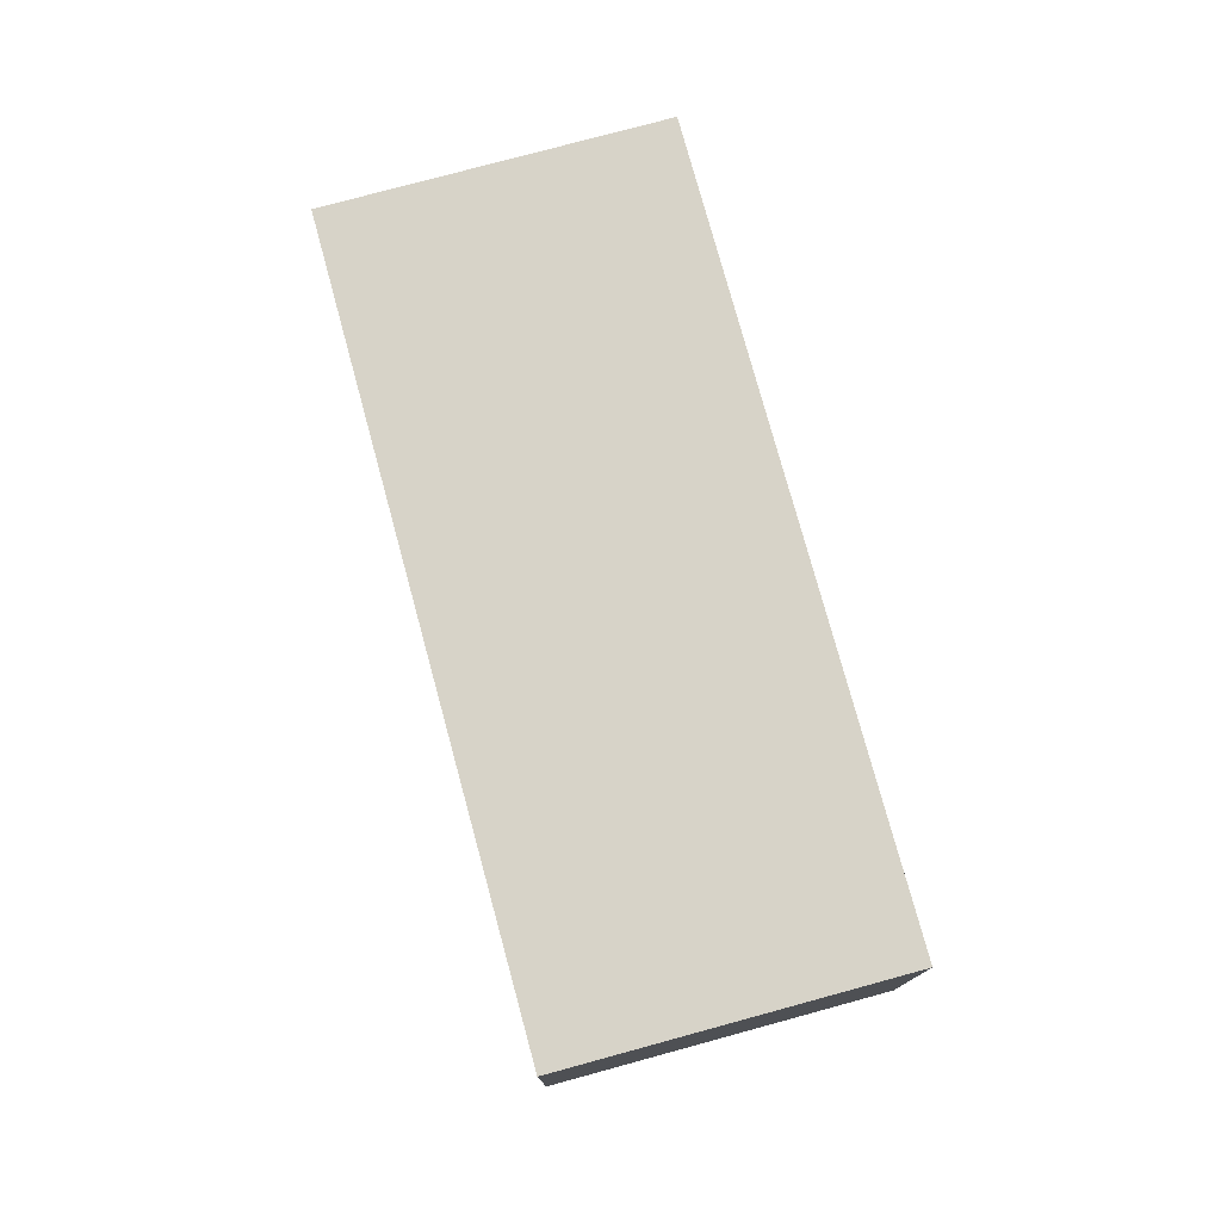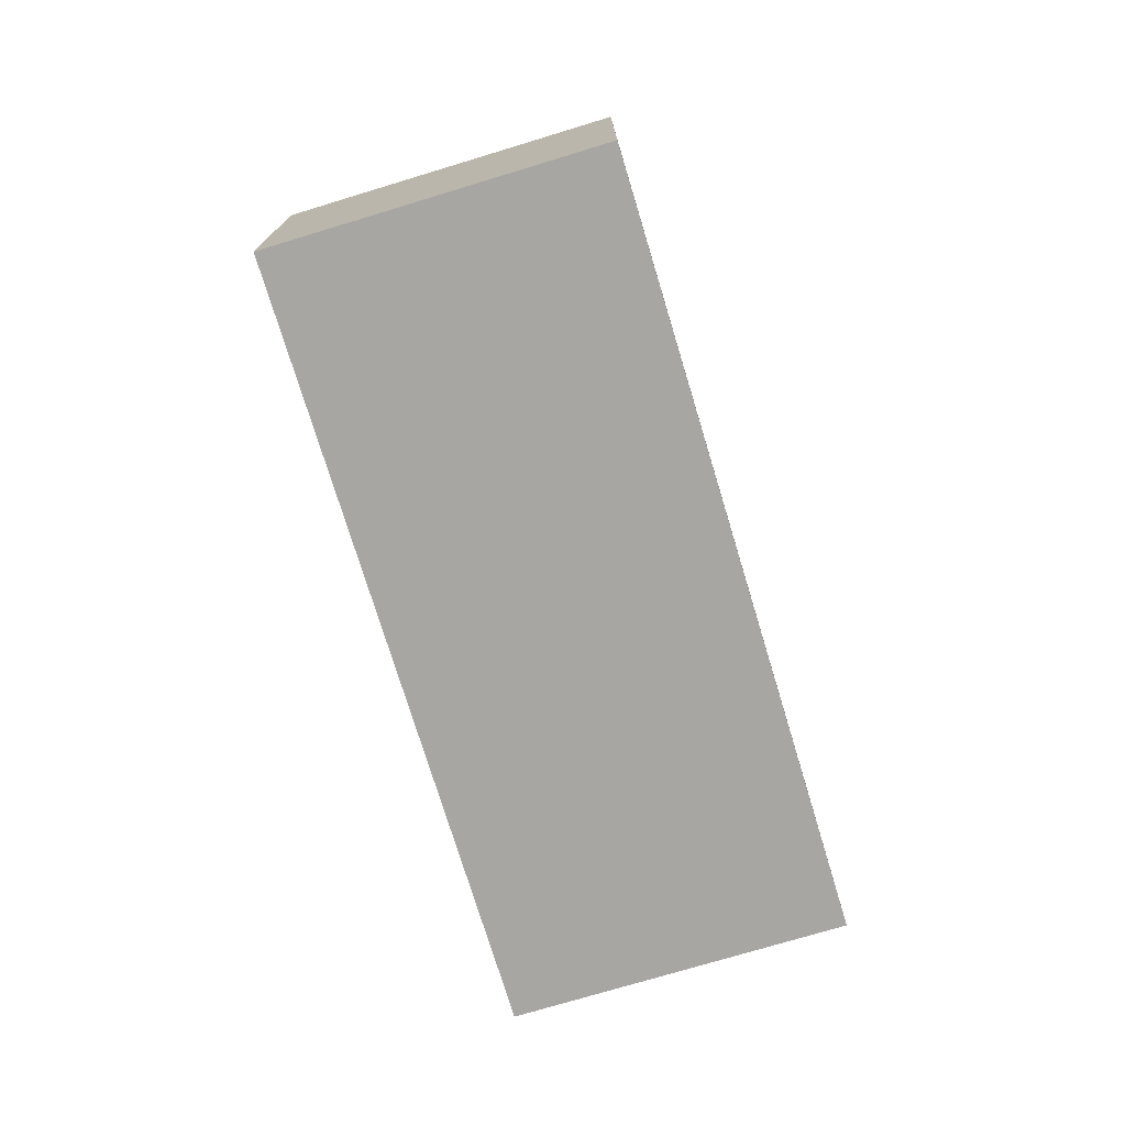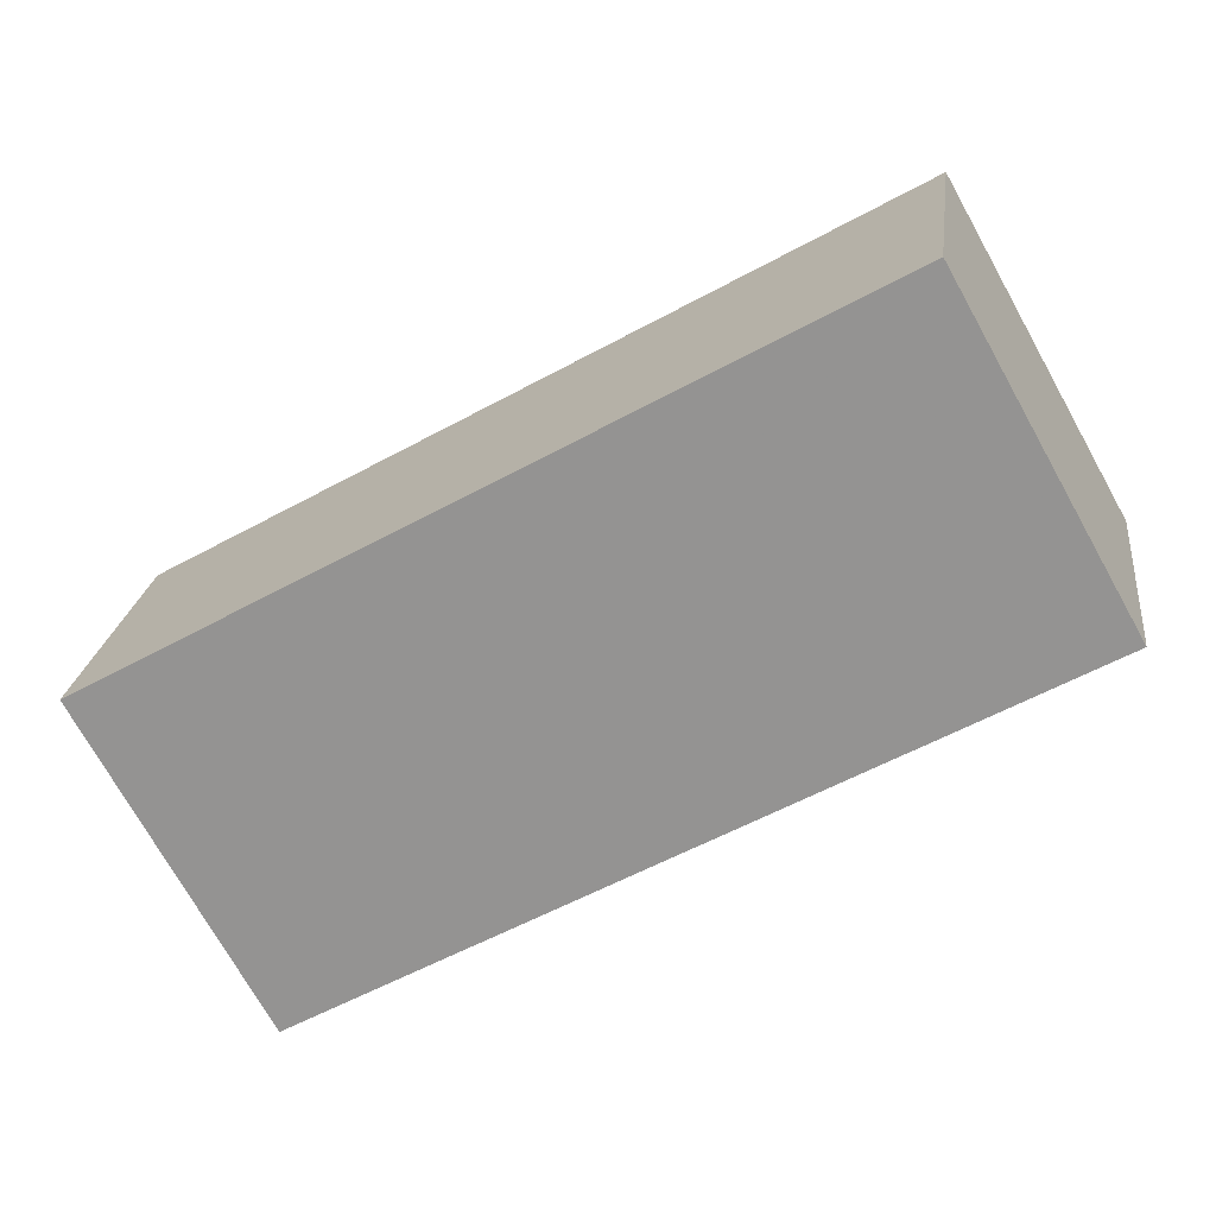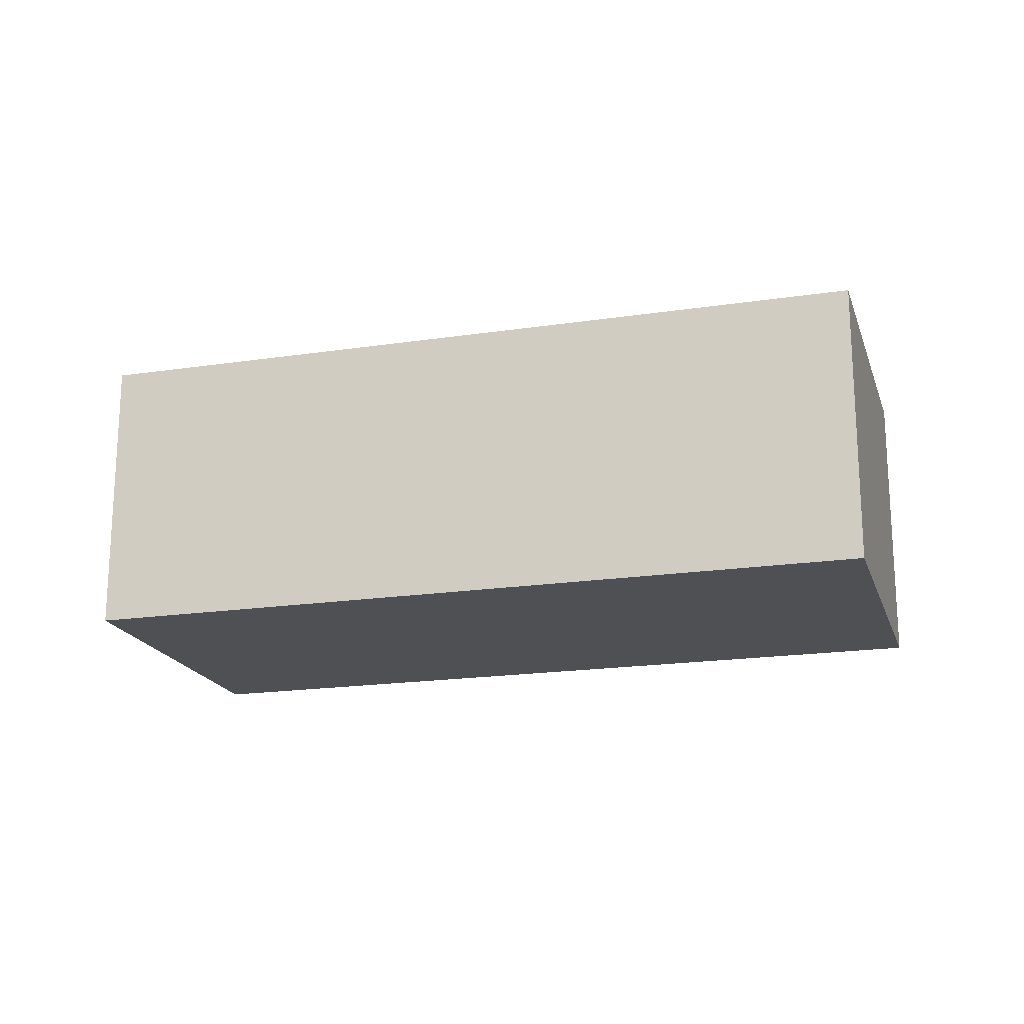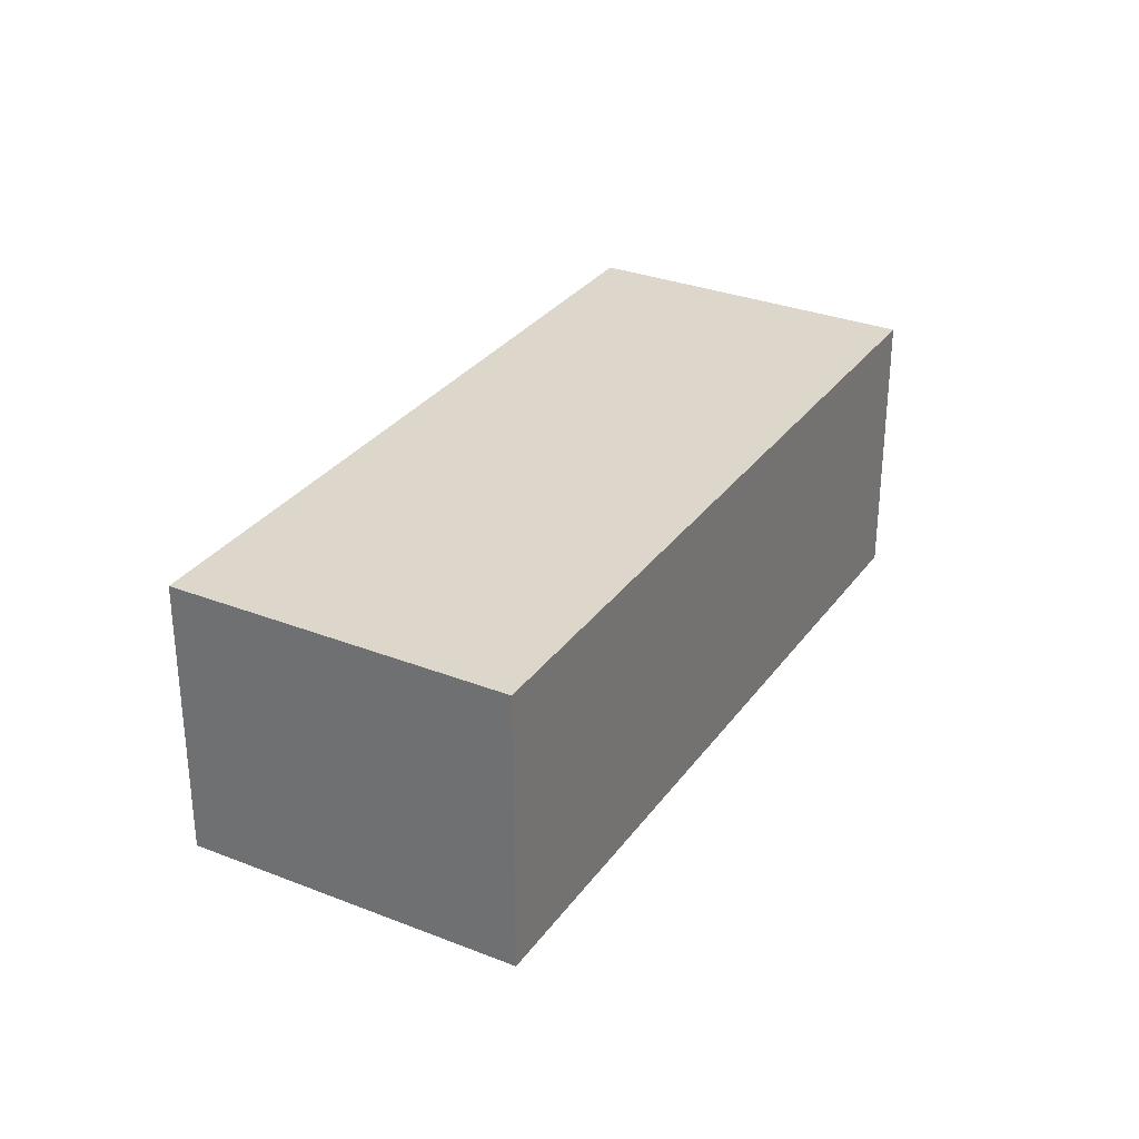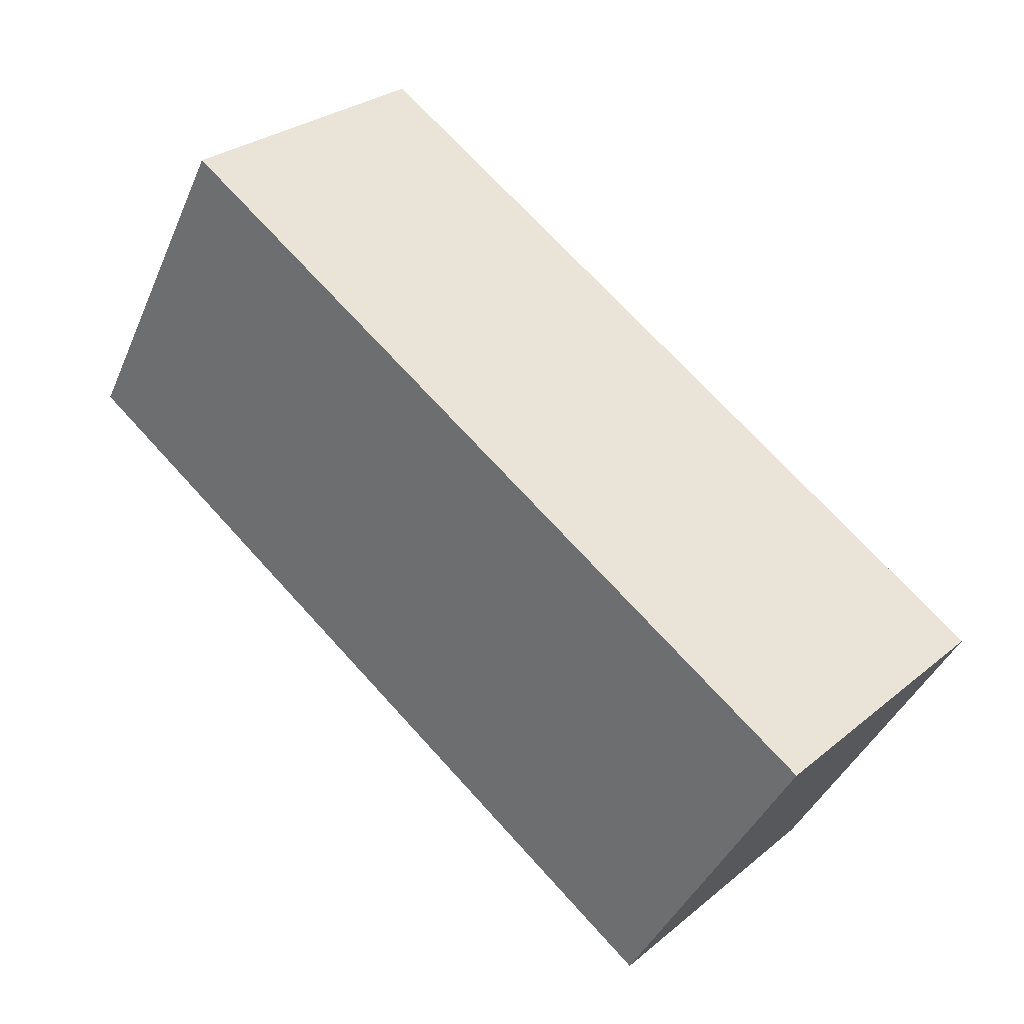
<metadata>
{"format":"obj","ext":"obj","renderer":"f3d","projection":"perspective","resolution":1024,"background":"white","views":[{"elev":77.0,"azim":-134.6,"up":"+Y"},{"elev":-74.3,"azim":-102.5,"up":"+Y"},{"elev":22.0,"azim":7.2,"up":"+Z"},{"elev":-18.9,"azim":166.6,"up":"+Y"},{"elev":30.8,"azim":90.0,"up":"+Y"},{"elev":28.7,"azim":-140.3,"up":"+Z"}]}
</metadata>
<code>
v -496.6 -262.7 -851.9
v -499.3 -262.7 -847.1
v -510.5 -262.7 -853.4
v -507.8 -262.7 -858.2
v -496.6 -258.2 -851.9
v -499.3 -258.2 -847.1
v -510.5 -258.2 -853.4
v -507.8 -258.2 -858.2
g CityEngineShapeMaterial_385
f 2 1 4 3
f 6 5 8 7
f 1 4 8 5
f 4 3 7 8
f 3 2 6 7
f 2 1 5 6

</code>
